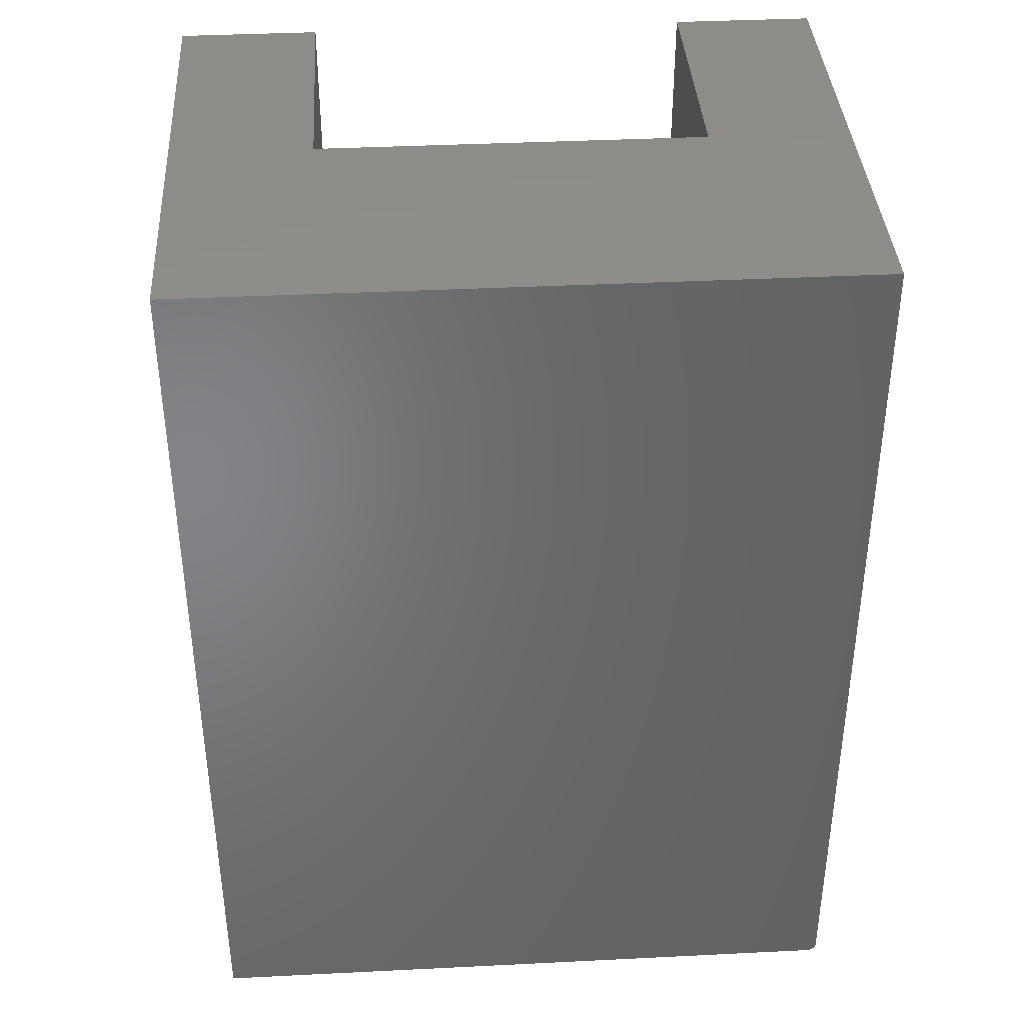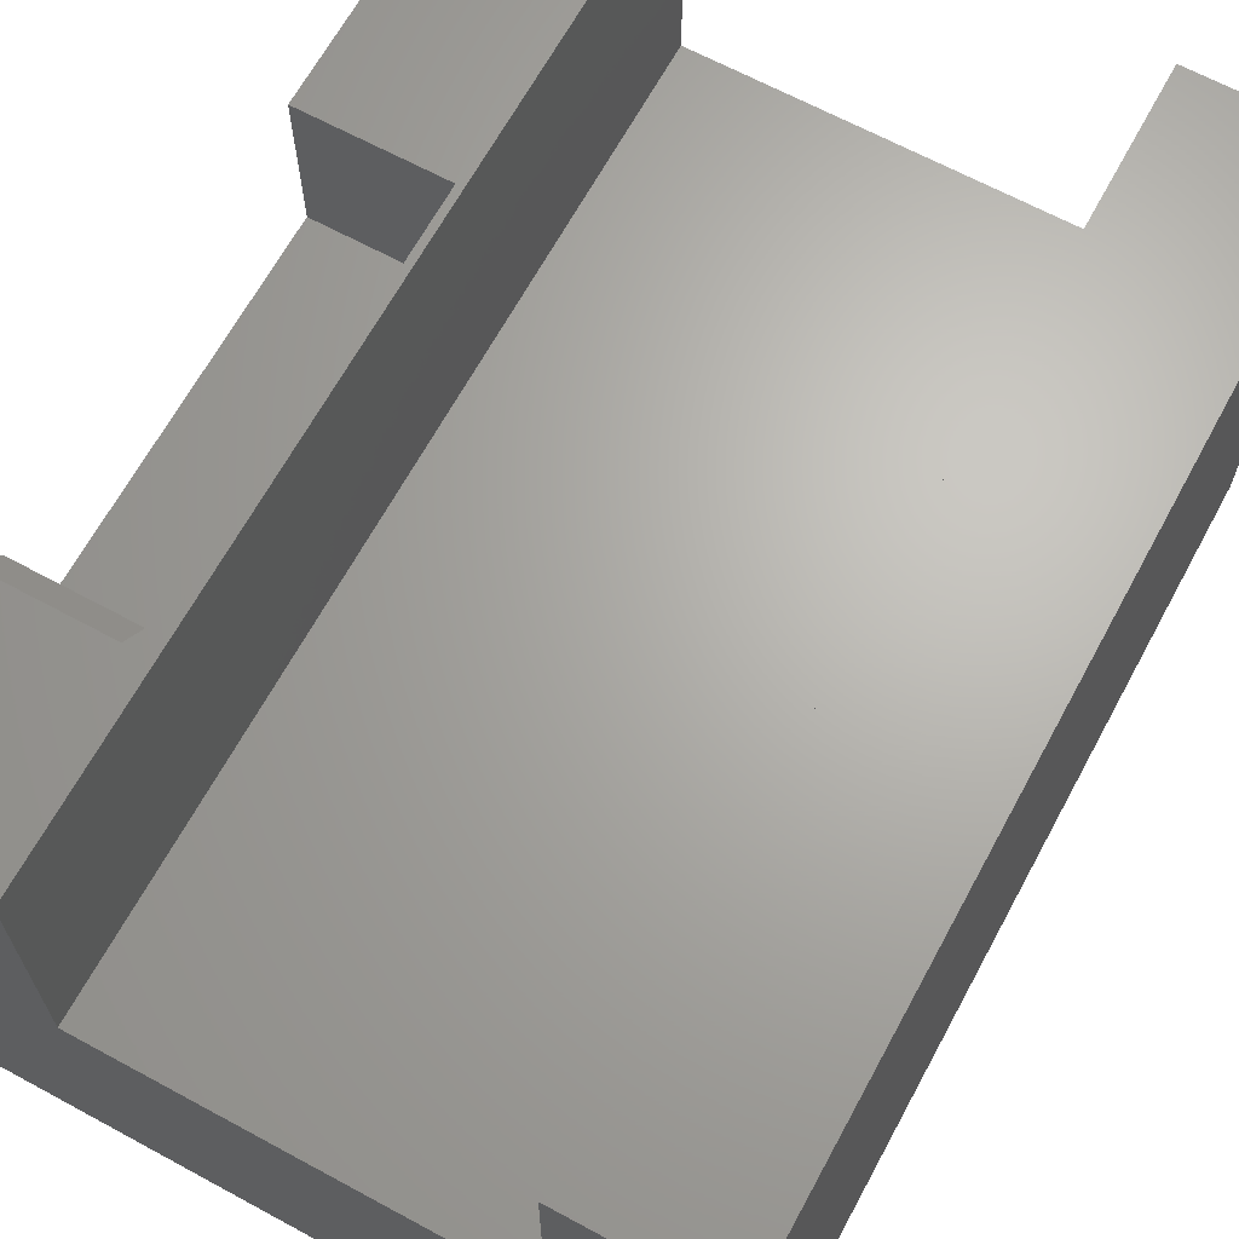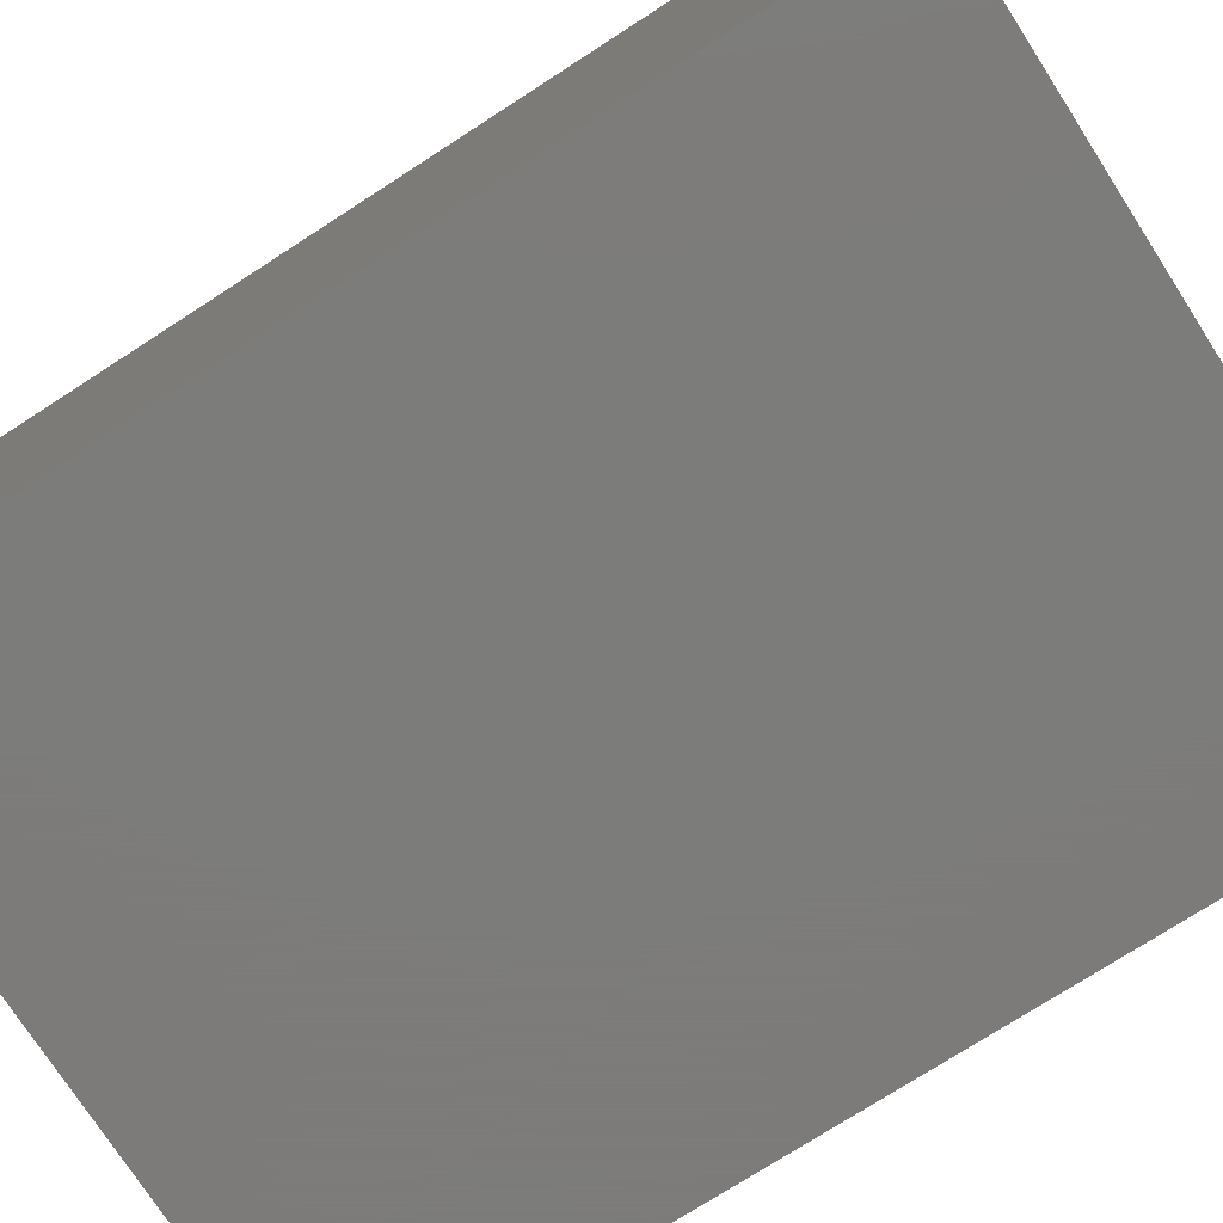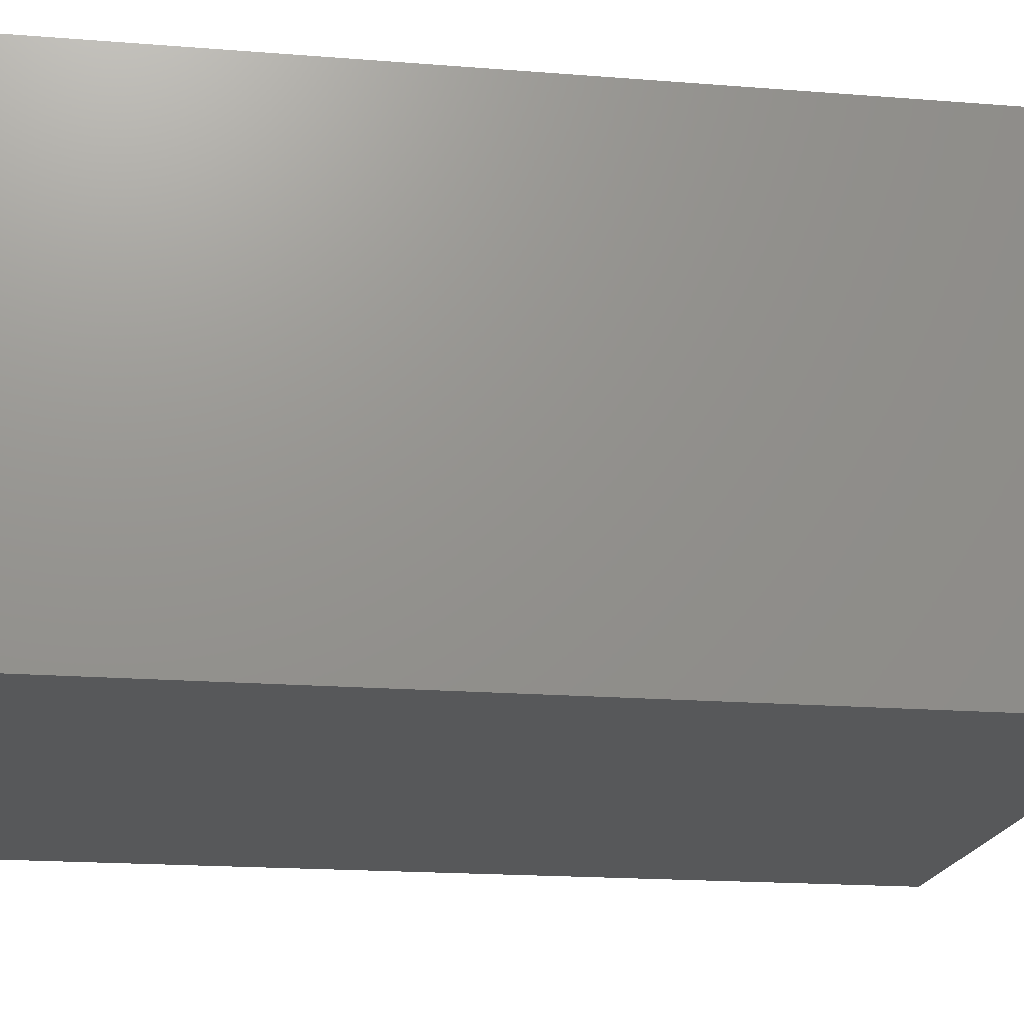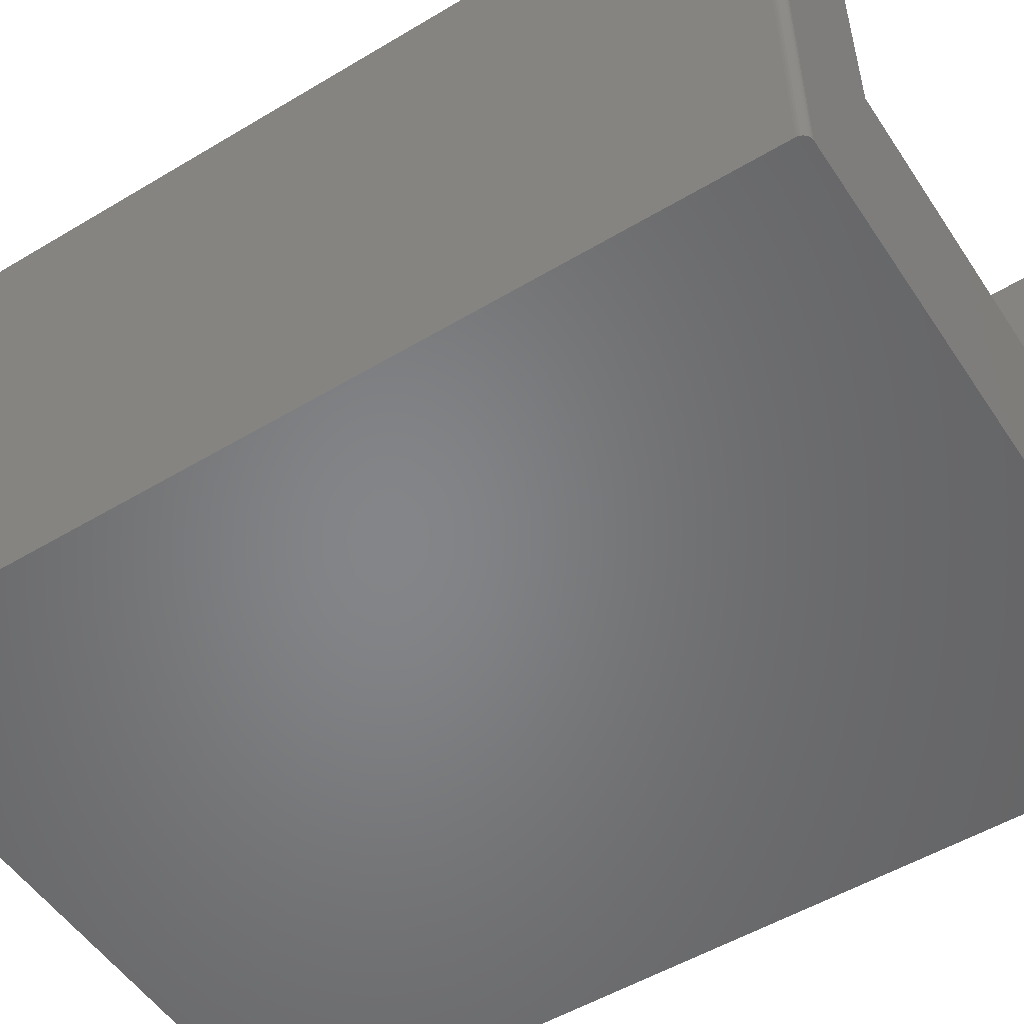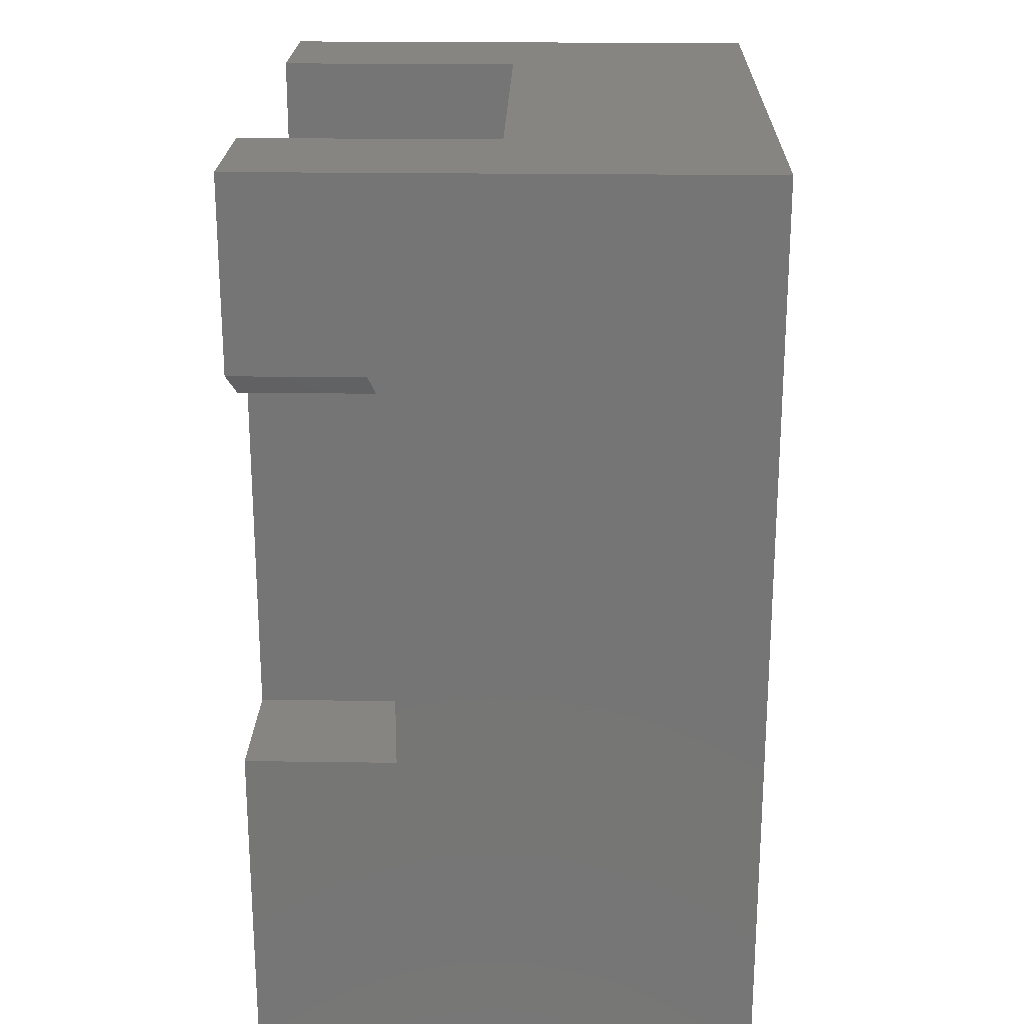
<metadata>
{"format":"stl","ext":"stl","renderer":"f3d","projection":"perspective","resolution":1024,"background":"white","views":[{"elev":38.5,"azim":176.4,"up":"+Y"},{"elev":66.1,"azim":-151.5,"up":"+Z"},{"elev":-75.2,"azim":-57.2,"up":"+Z"},{"elev":-18.9,"azim":-98.5,"up":"+Z"},{"elev":-52.5,"azim":-57.2,"up":"+Z"},{"elev":22.0,"azim":91.4,"up":"+Y"}]}
</metadata>
<code>
# stl→obj: 46 verts, 88 faces
v -0.007812 -0.1719 0.4124
v -0.1016 -0.1719 0.4124
v -0.007812 -0.1719 0.3047
v -0.1016 -0.1719 0.3047
v -0.1151 4.793e-17 0.4202
v -0.1151 -0.75 0.4202
v -0.1094 -0.1875 0.4202
v -0.09375 -0.1562 0.4202
v 4.308e-17 -0.1562 0.4202
v 2.573e-17 6.072e-17 0.4202
v 1.368e-16 -0.75 0.4202
v 7.951e-17 -0.4844 0.4202
v -0.1094 -0.4844 0.4202
v 8.327e-17 -0.4844 0.2969
v 1.11e-16 -0.75 -3.349e-17
v 4.163e-17 -0.1875 0.2969
v 0 6.072e-17 -3.349e-17
v 3.648e-17 -0.1562 0.3125
v -0.1094 -0.1875 0.2969
v -0.5456 -0.7465 -8.062e-20
v -0.5434 -0.7487 -2.126e-19
v -0.5446 -0.7477 -1.401e-19
v -0.5469 -0.7422 0
v -0.5469 0 0
v -0.5463 -0.7452 -3.641e-20
v -0.5467 -0.7437 -9.192e-21
v -0.5391 -0.75 -4.784e-19
v -0.5406 -0.7498 -3.851e-19
v -0.5421 -0.7494 -2.953e-19
v -0.1151 4.793e-17 0.213
v -0.1151 -0.75 0.213
v -0.1094 -0.4844 0.2969
v -0.4317 -0.75 0.213
v -0.4317 -0.75 0.4202
v -0.5391 -0.75 0.4202
v -0.5469 3.627e-33 0.4202
v -0.5469 -0.7422 0.4202
v -0.4317 1.278e-17 0.4202
v -0.5467 -0.7437 0.4202
v -0.5463 -0.7452 0.4202
v -0.5456 -0.7465 0.4202
v -0.5446 -0.7477 0.4202
v -0.5434 -0.7487 0.4202
v -0.5421 -0.7494 0.4202
v -0.5406 -0.7498 0.4202
v -0.4317 1.278e-17 0.213
f 1 2 3
f 3 2 4
f 5 6 7
f 5 7 8
f 5 8 9
f 5 9 10
f 11 12 6
f 6 12 13
f 6 13 7
f 12 11 14
f 14 11 15
f 14 15 16
f 16 15 17
f 16 17 18
f 17 10 18
f 18 10 9
f 4 19 3
f 3 19 16
f 3 16 18
f 19 4 7
f 7 4 2
f 7 2 8
f 20 21 22
f 23 24 17
f 15 21 20
f 15 20 25
f 15 25 26
f 15 26 23
f 15 23 17
f 21 15 27
f 21 27 28
f 21 28 29
f 5 30 6
f 6 30 31
f 9 8 1
f 1 8 2
f 18 9 3
f 3 9 1
f 32 14 19
f 19 14 16
f 19 7 32
f 32 7 13
f 13 12 32
f 32 12 14
f 27 15 31
f 27 31 33
f 27 33 34
f 27 34 35
f 31 15 6
f 6 15 11
f 36 24 37
f 37 24 23
f 37 38 36
f 39 40 41
f 39 41 42
f 39 42 43
f 39 43 44
f 39 44 45
f 39 45 35
f 34 38 37
f 34 37 39
f 34 39 35
f 37 23 39
f 39 23 26
f 39 26 40
f 40 26 25
f 40 25 41
f 41 25 20
f 41 20 42
f 42 20 22
f 42 22 43
f 43 22 21
f 43 21 44
f 44 21 29
f 44 29 45
f 45 29 28
f 45 28 35
f 35 28 27
f 24 36 38
f 24 38 46
f 24 46 30
f 24 30 17
f 30 5 17
f 17 5 10
f 46 38 33
f 33 38 34
f 30 46 31
f 31 46 33

</code>
